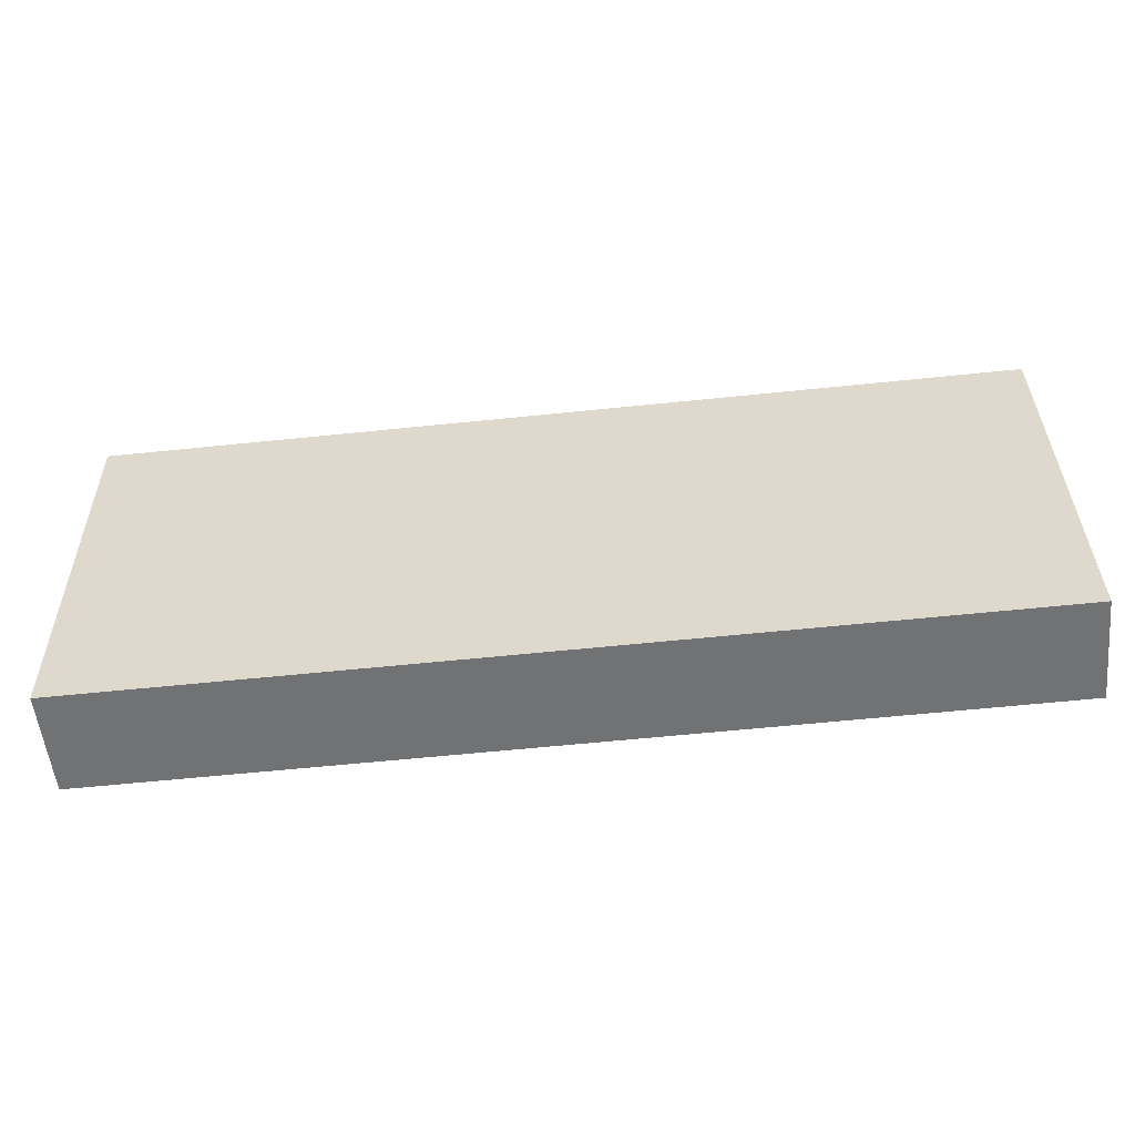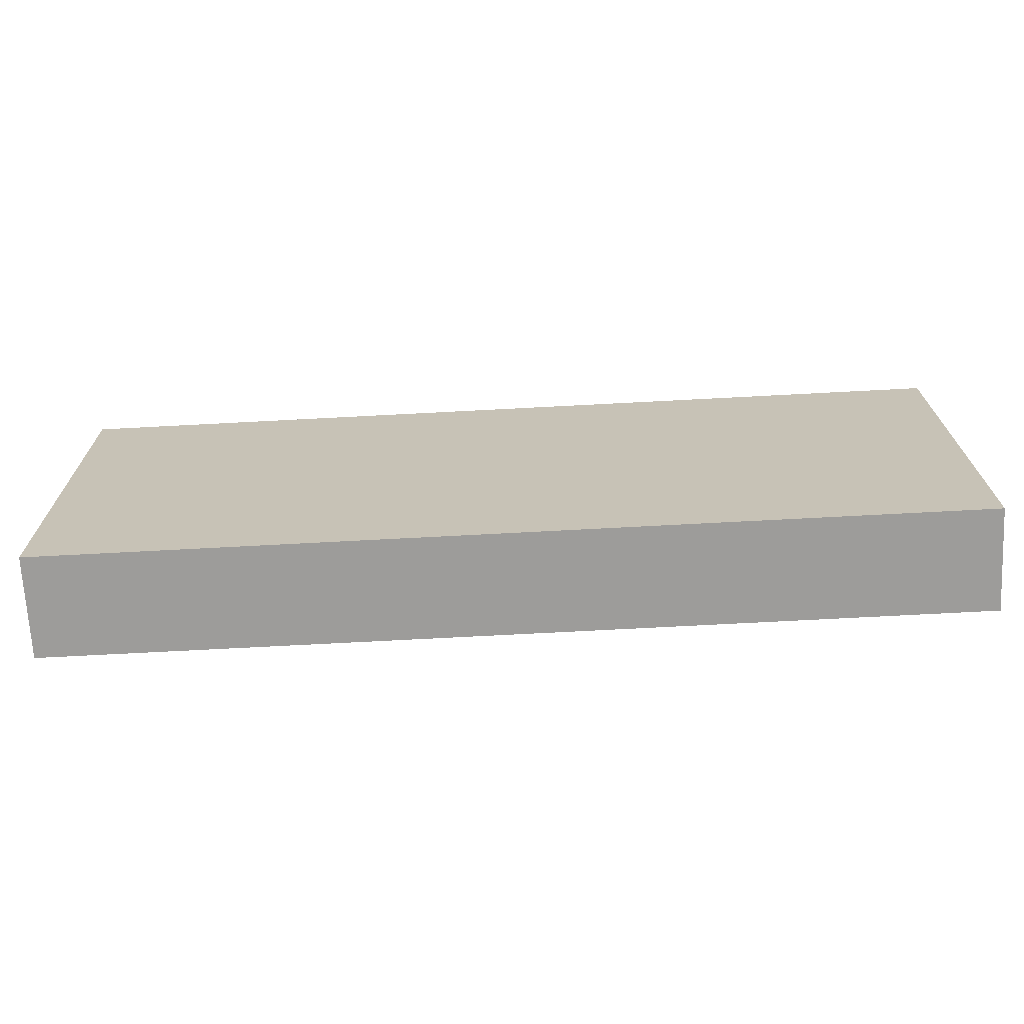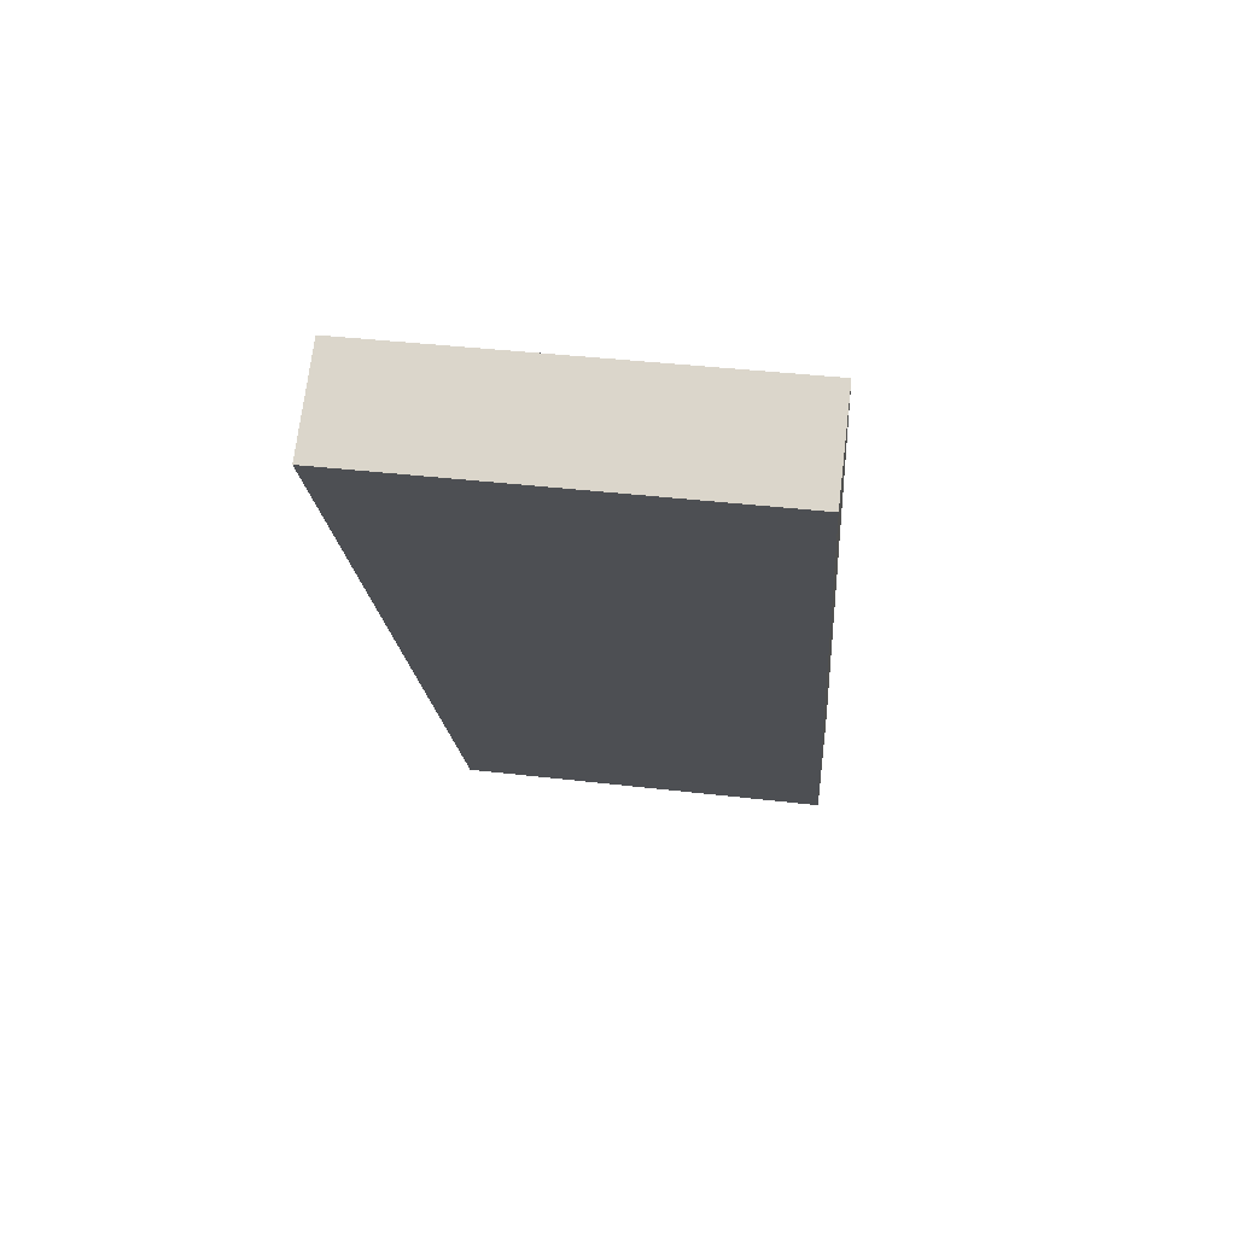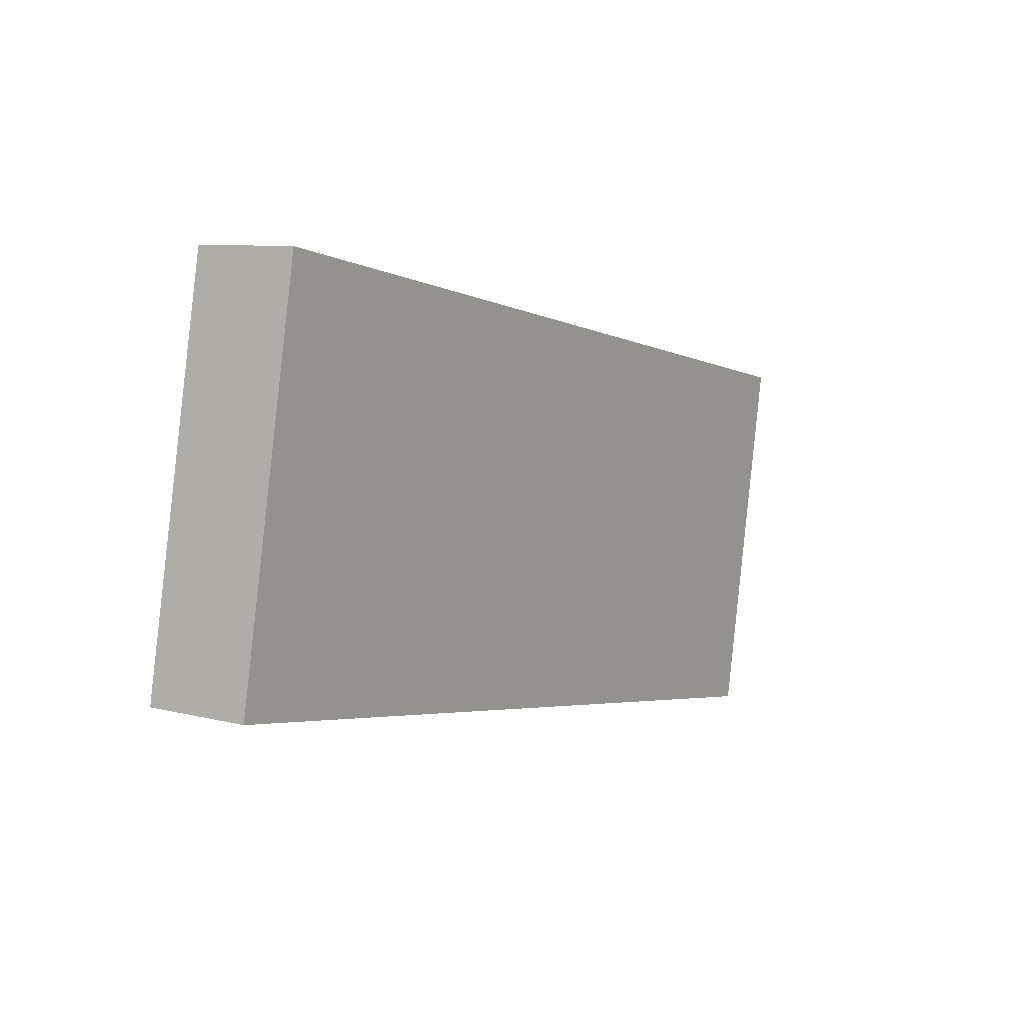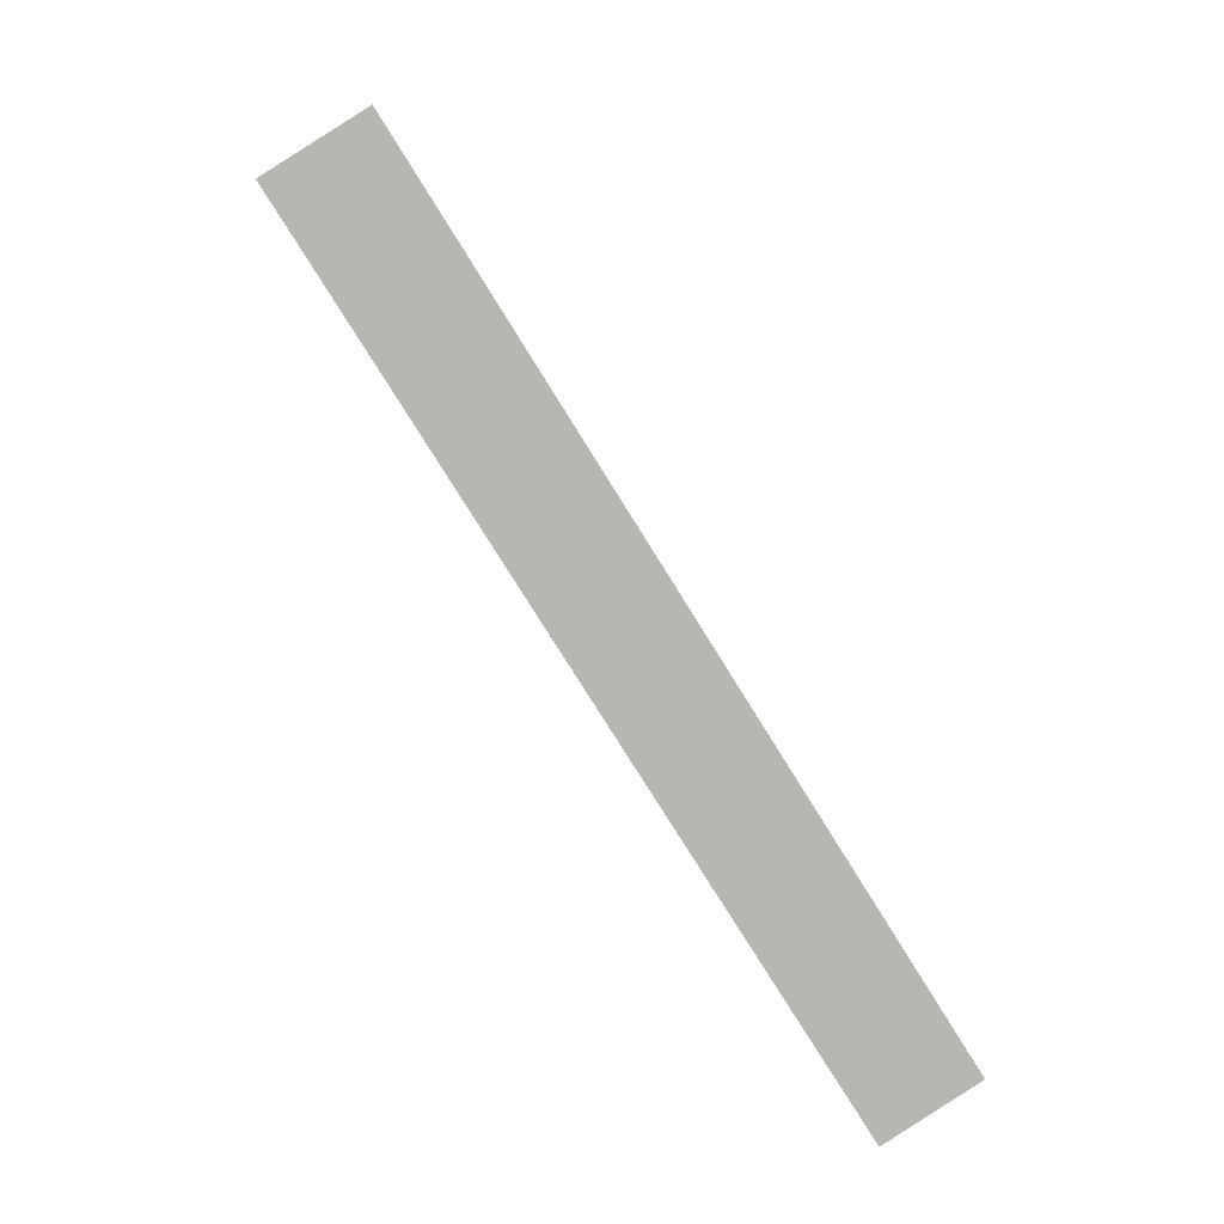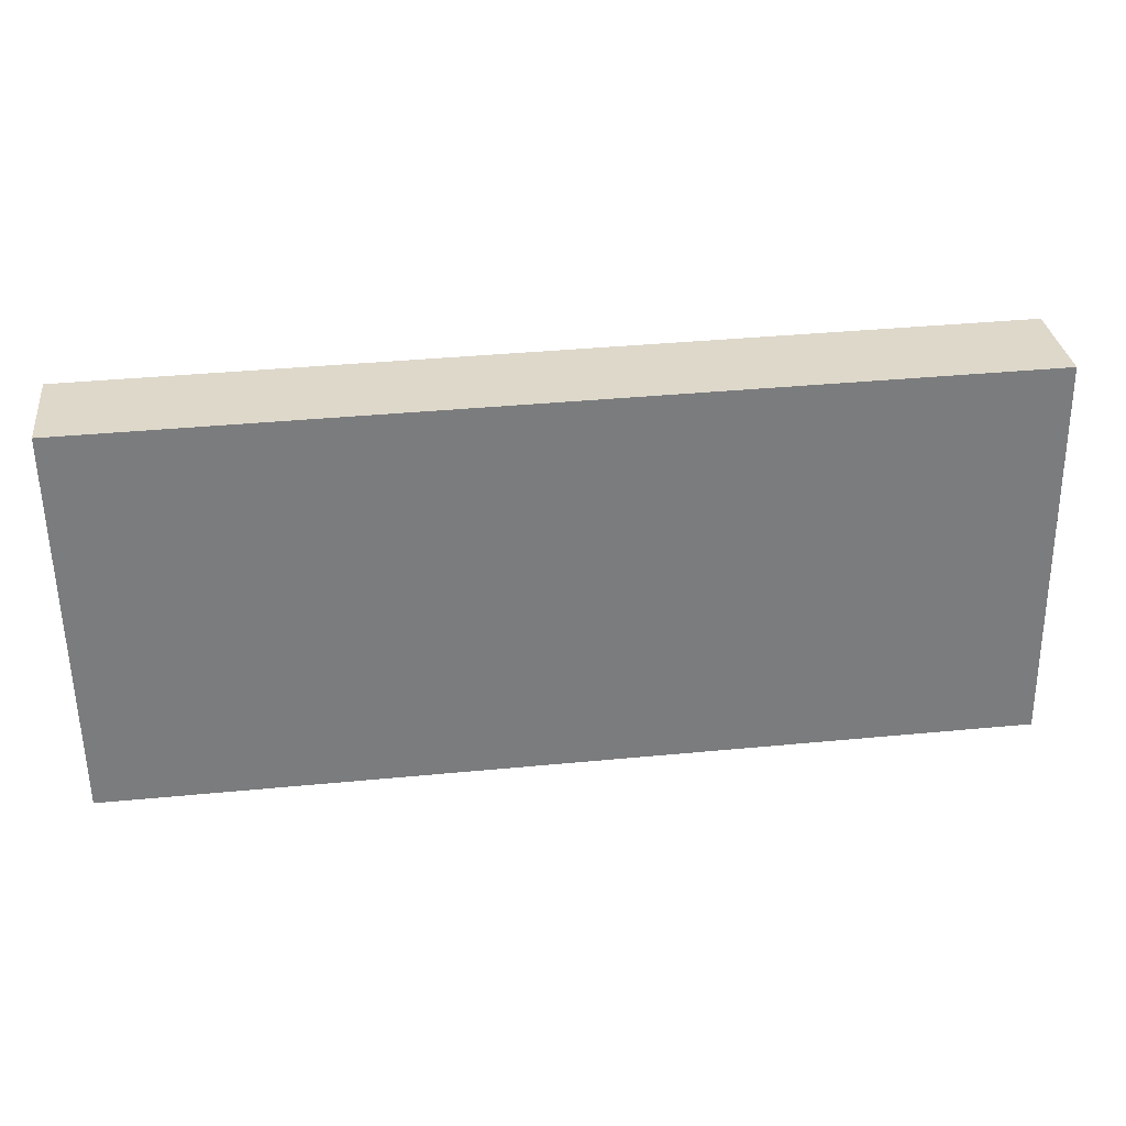
<metadata>
{"format":"obj","ext":"obj","renderer":"f3d","projection":"perspective","resolution":1024,"background":"white","views":[{"elev":-62.2,"azim":5.7,"up":"+Y"},{"elev":-76.8,"azim":2.7,"up":"+Y"},{"elev":-18.2,"azim":-85.8,"up":"+Z"},{"elev":-3.8,"azim":-58.4,"up":"+Y"},{"elev":-77.4,"azim":121.6,"up":"+Y"},{"elev":38.6,"azim":172.9,"up":"+Y"}]}
</metadata>
<code>
g Part1
v -0.8219 0.6574 2.284
v -0.8224 0.6426 2.404
v -0.8219 0.1983 2.227
v -0.8224 0.1835 2.348
v -1.902 0.6431 2.399
v -0.8224 0.6426 2.404
v -1.901 0.6579 2.279
v -0.8219 0.6574 2.284
v -0.8224 0.6426 2.404
v -1.902 0.6431 2.399
v -0.8224 0.1835 2.348
v -1.902 0.184 2.343
v -1.902 0.6431 2.399
v -1.901 0.6579 2.279
v -1.902 0.184 2.343
v -1.901 0.1988 2.223
v -1.901 0.1988 2.223
v -0.8219 0.1983 2.227
v -1.902 0.184 2.343
v -0.8224 0.1835 2.348
v -1.901 0.6579 2.279
v -0.8219 0.6574 2.284
v -1.901 0.1988 2.223
v -0.8219 0.1983 2.227
f 1 2 3
f 3 2 4
f 5 6 7
f 7 6 8
f 9 10 11
f 11 10 12
f 13 14 15
f 15 14 16
f 17 18 19
f 19 18 20
f 21 22 23
f 23 22 24

</code>
